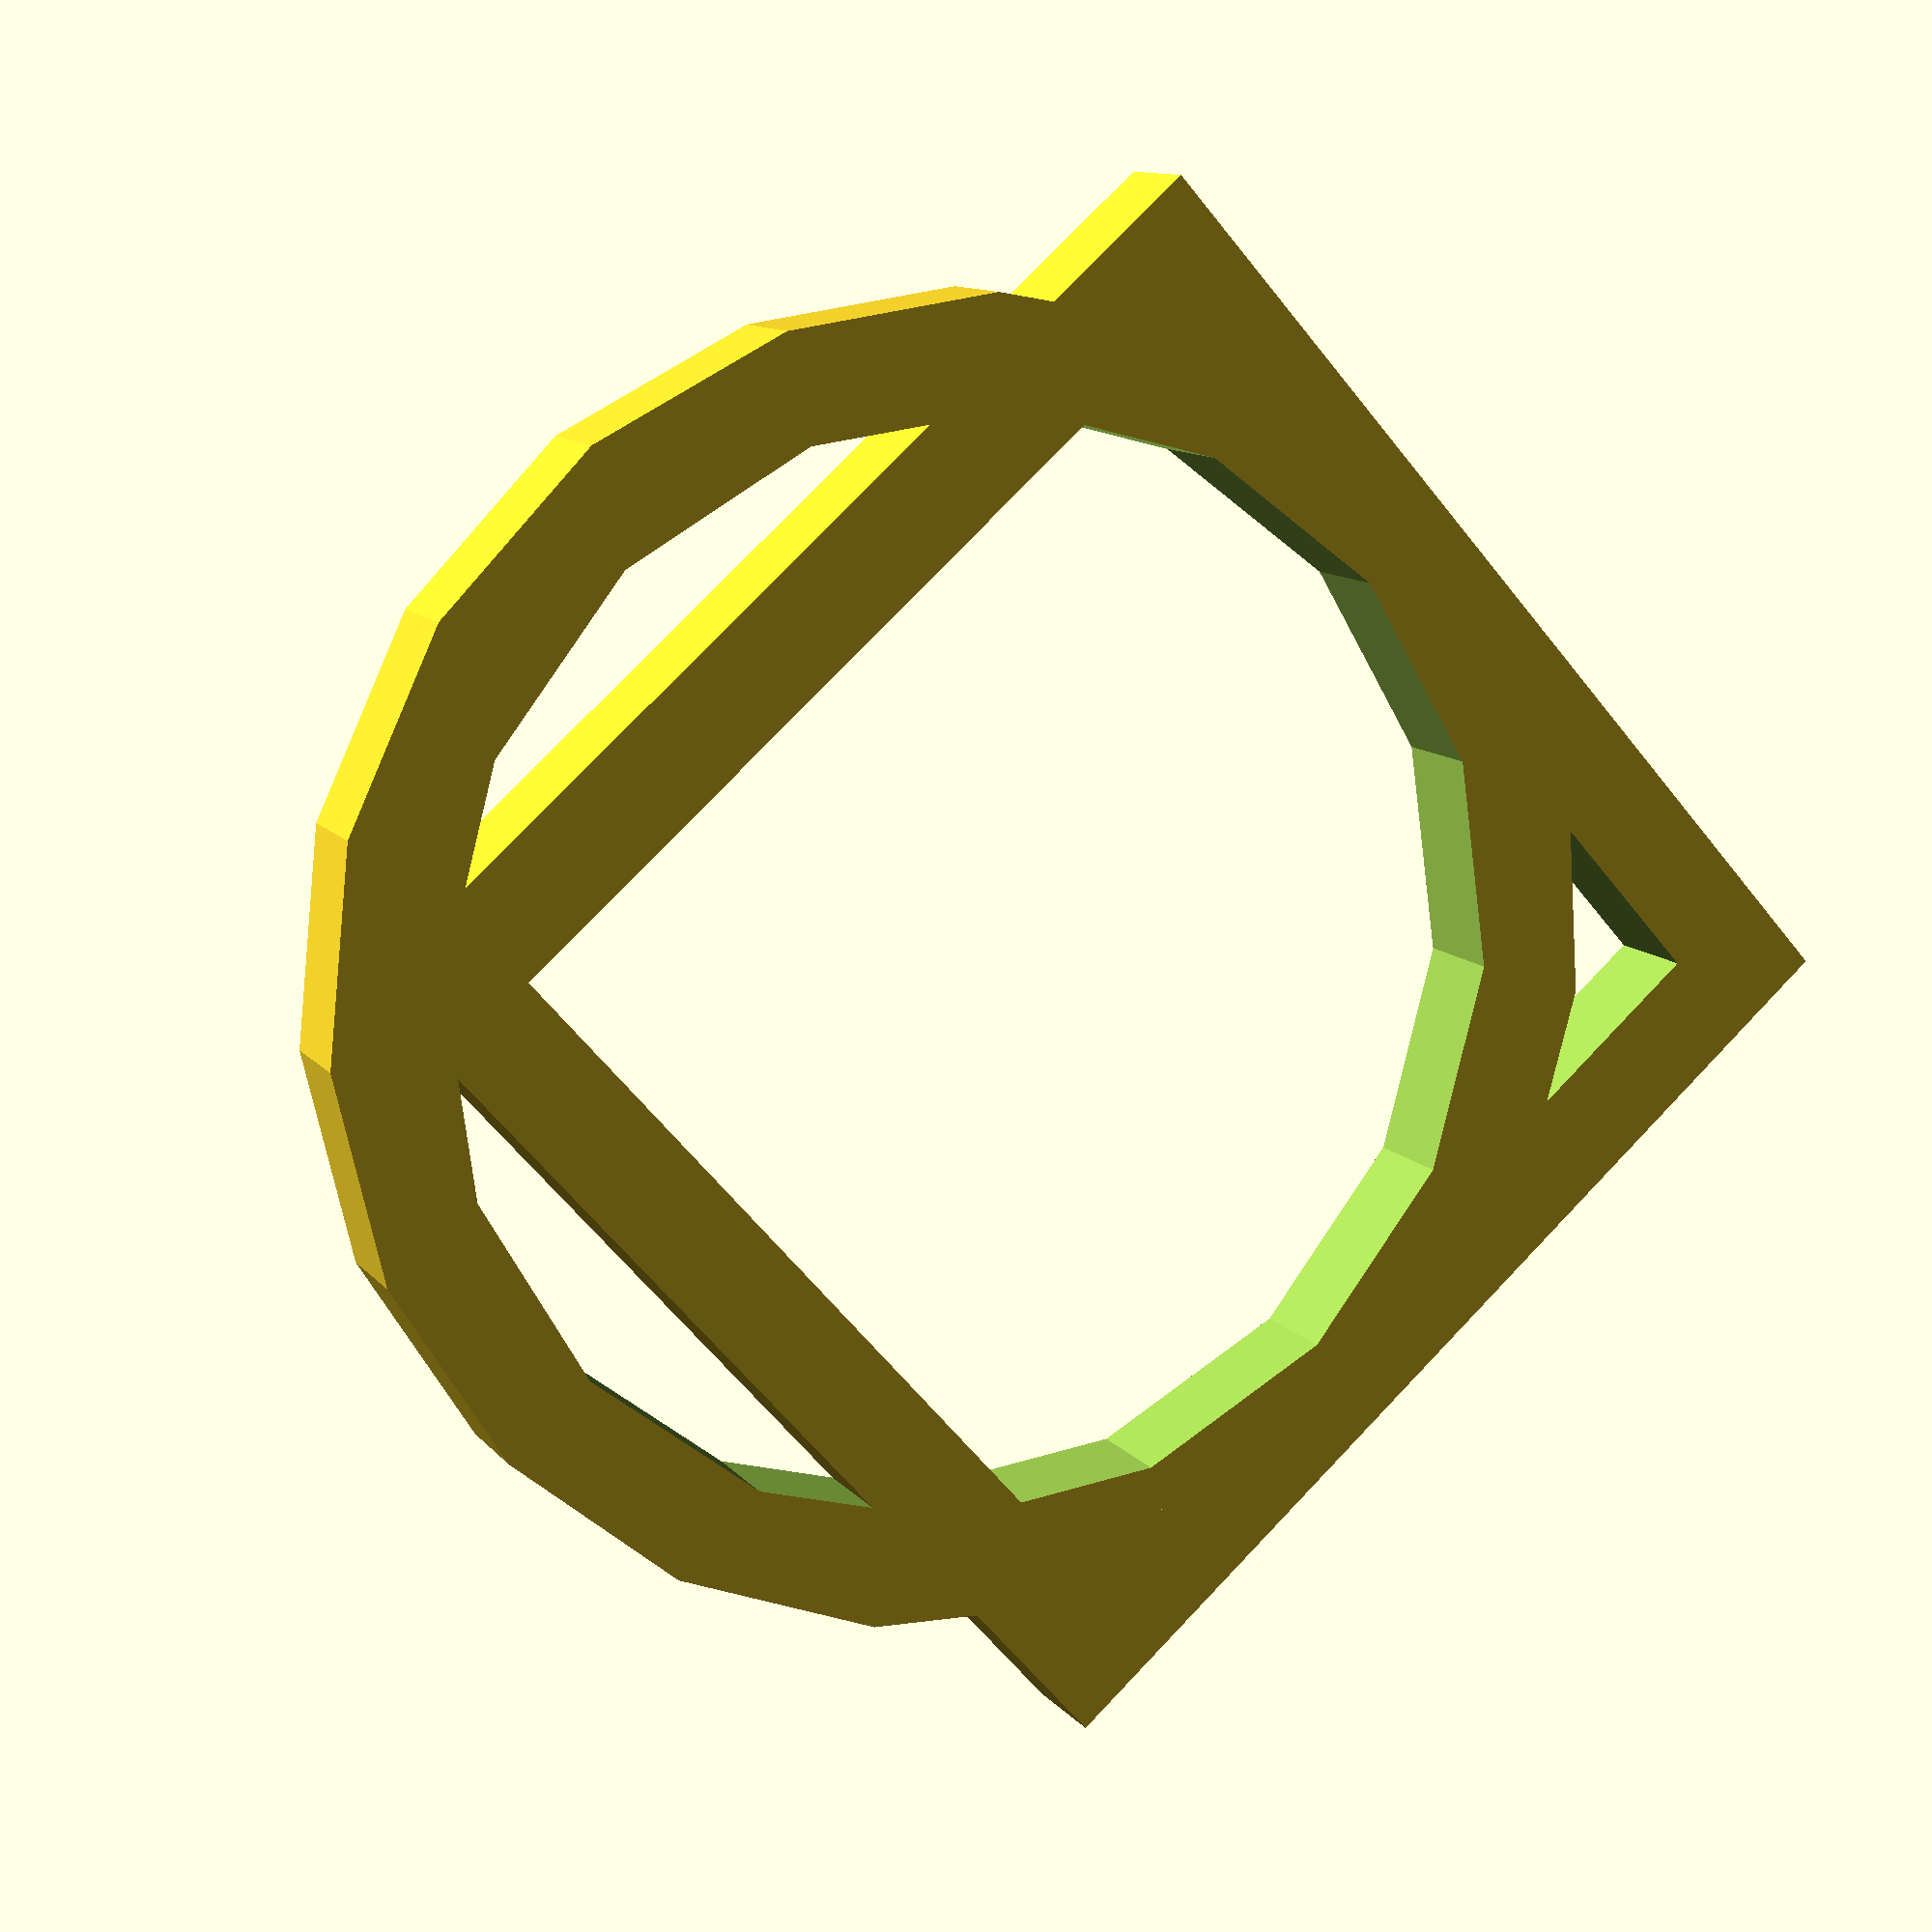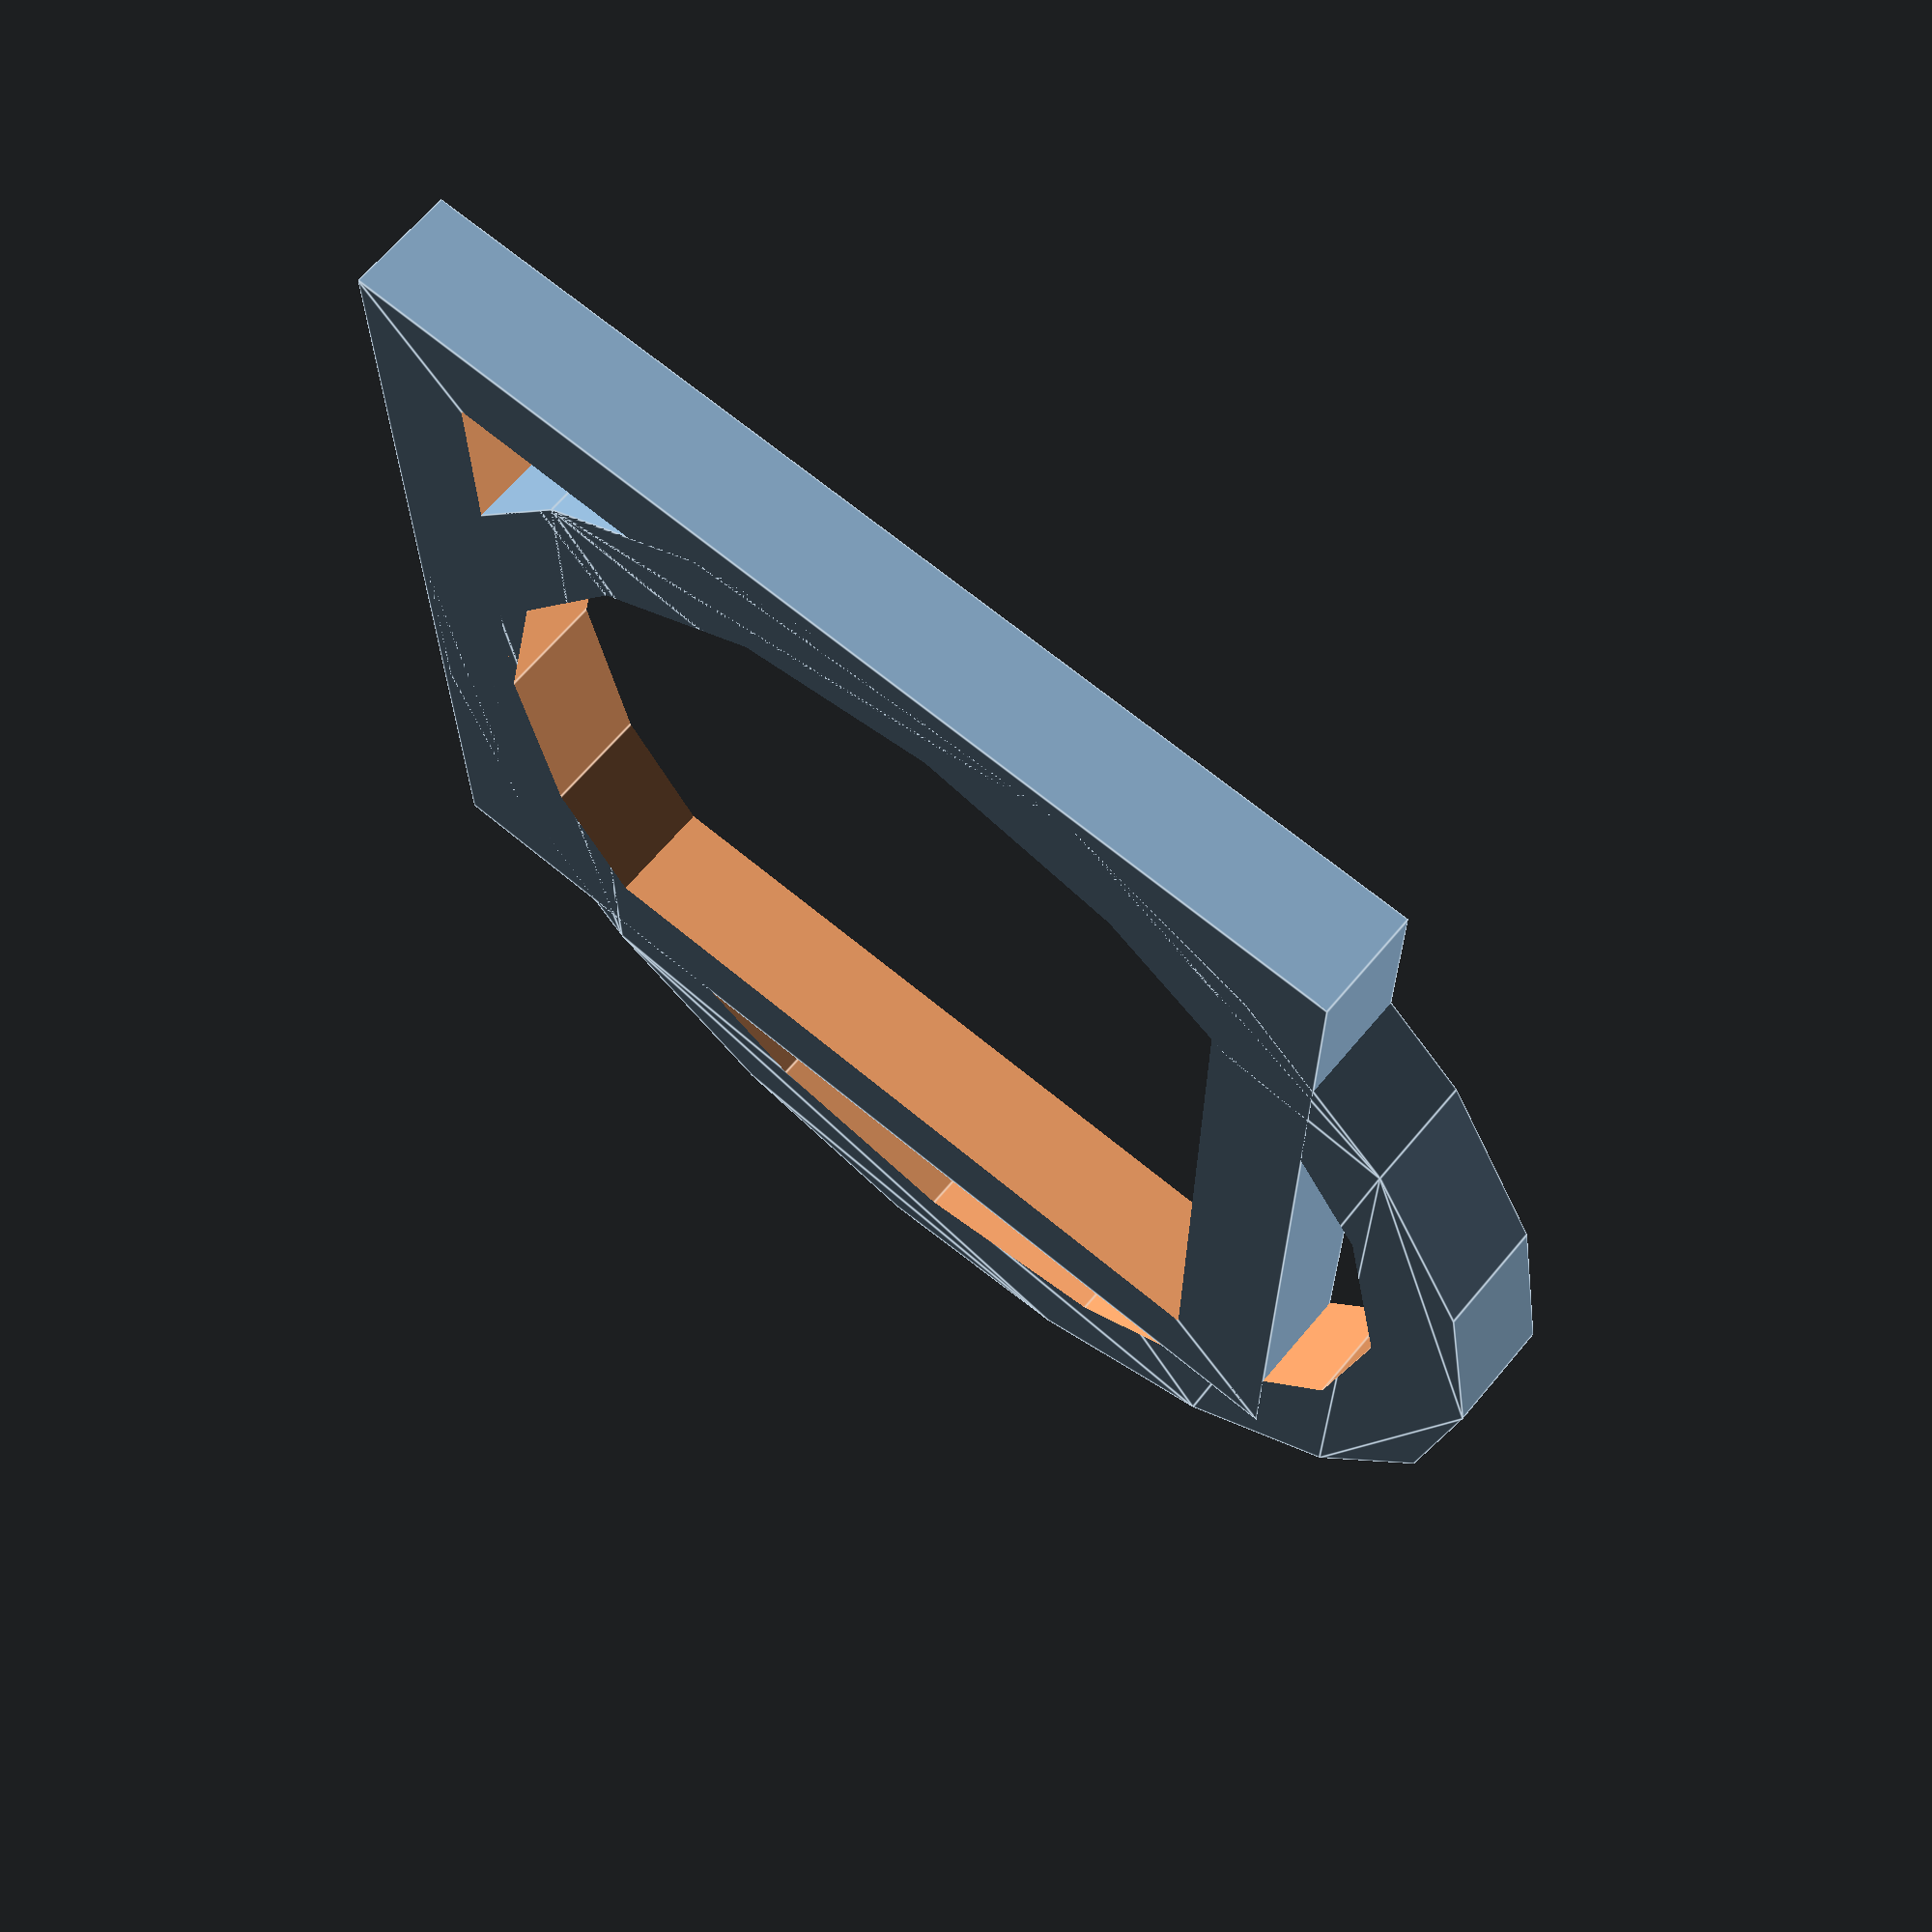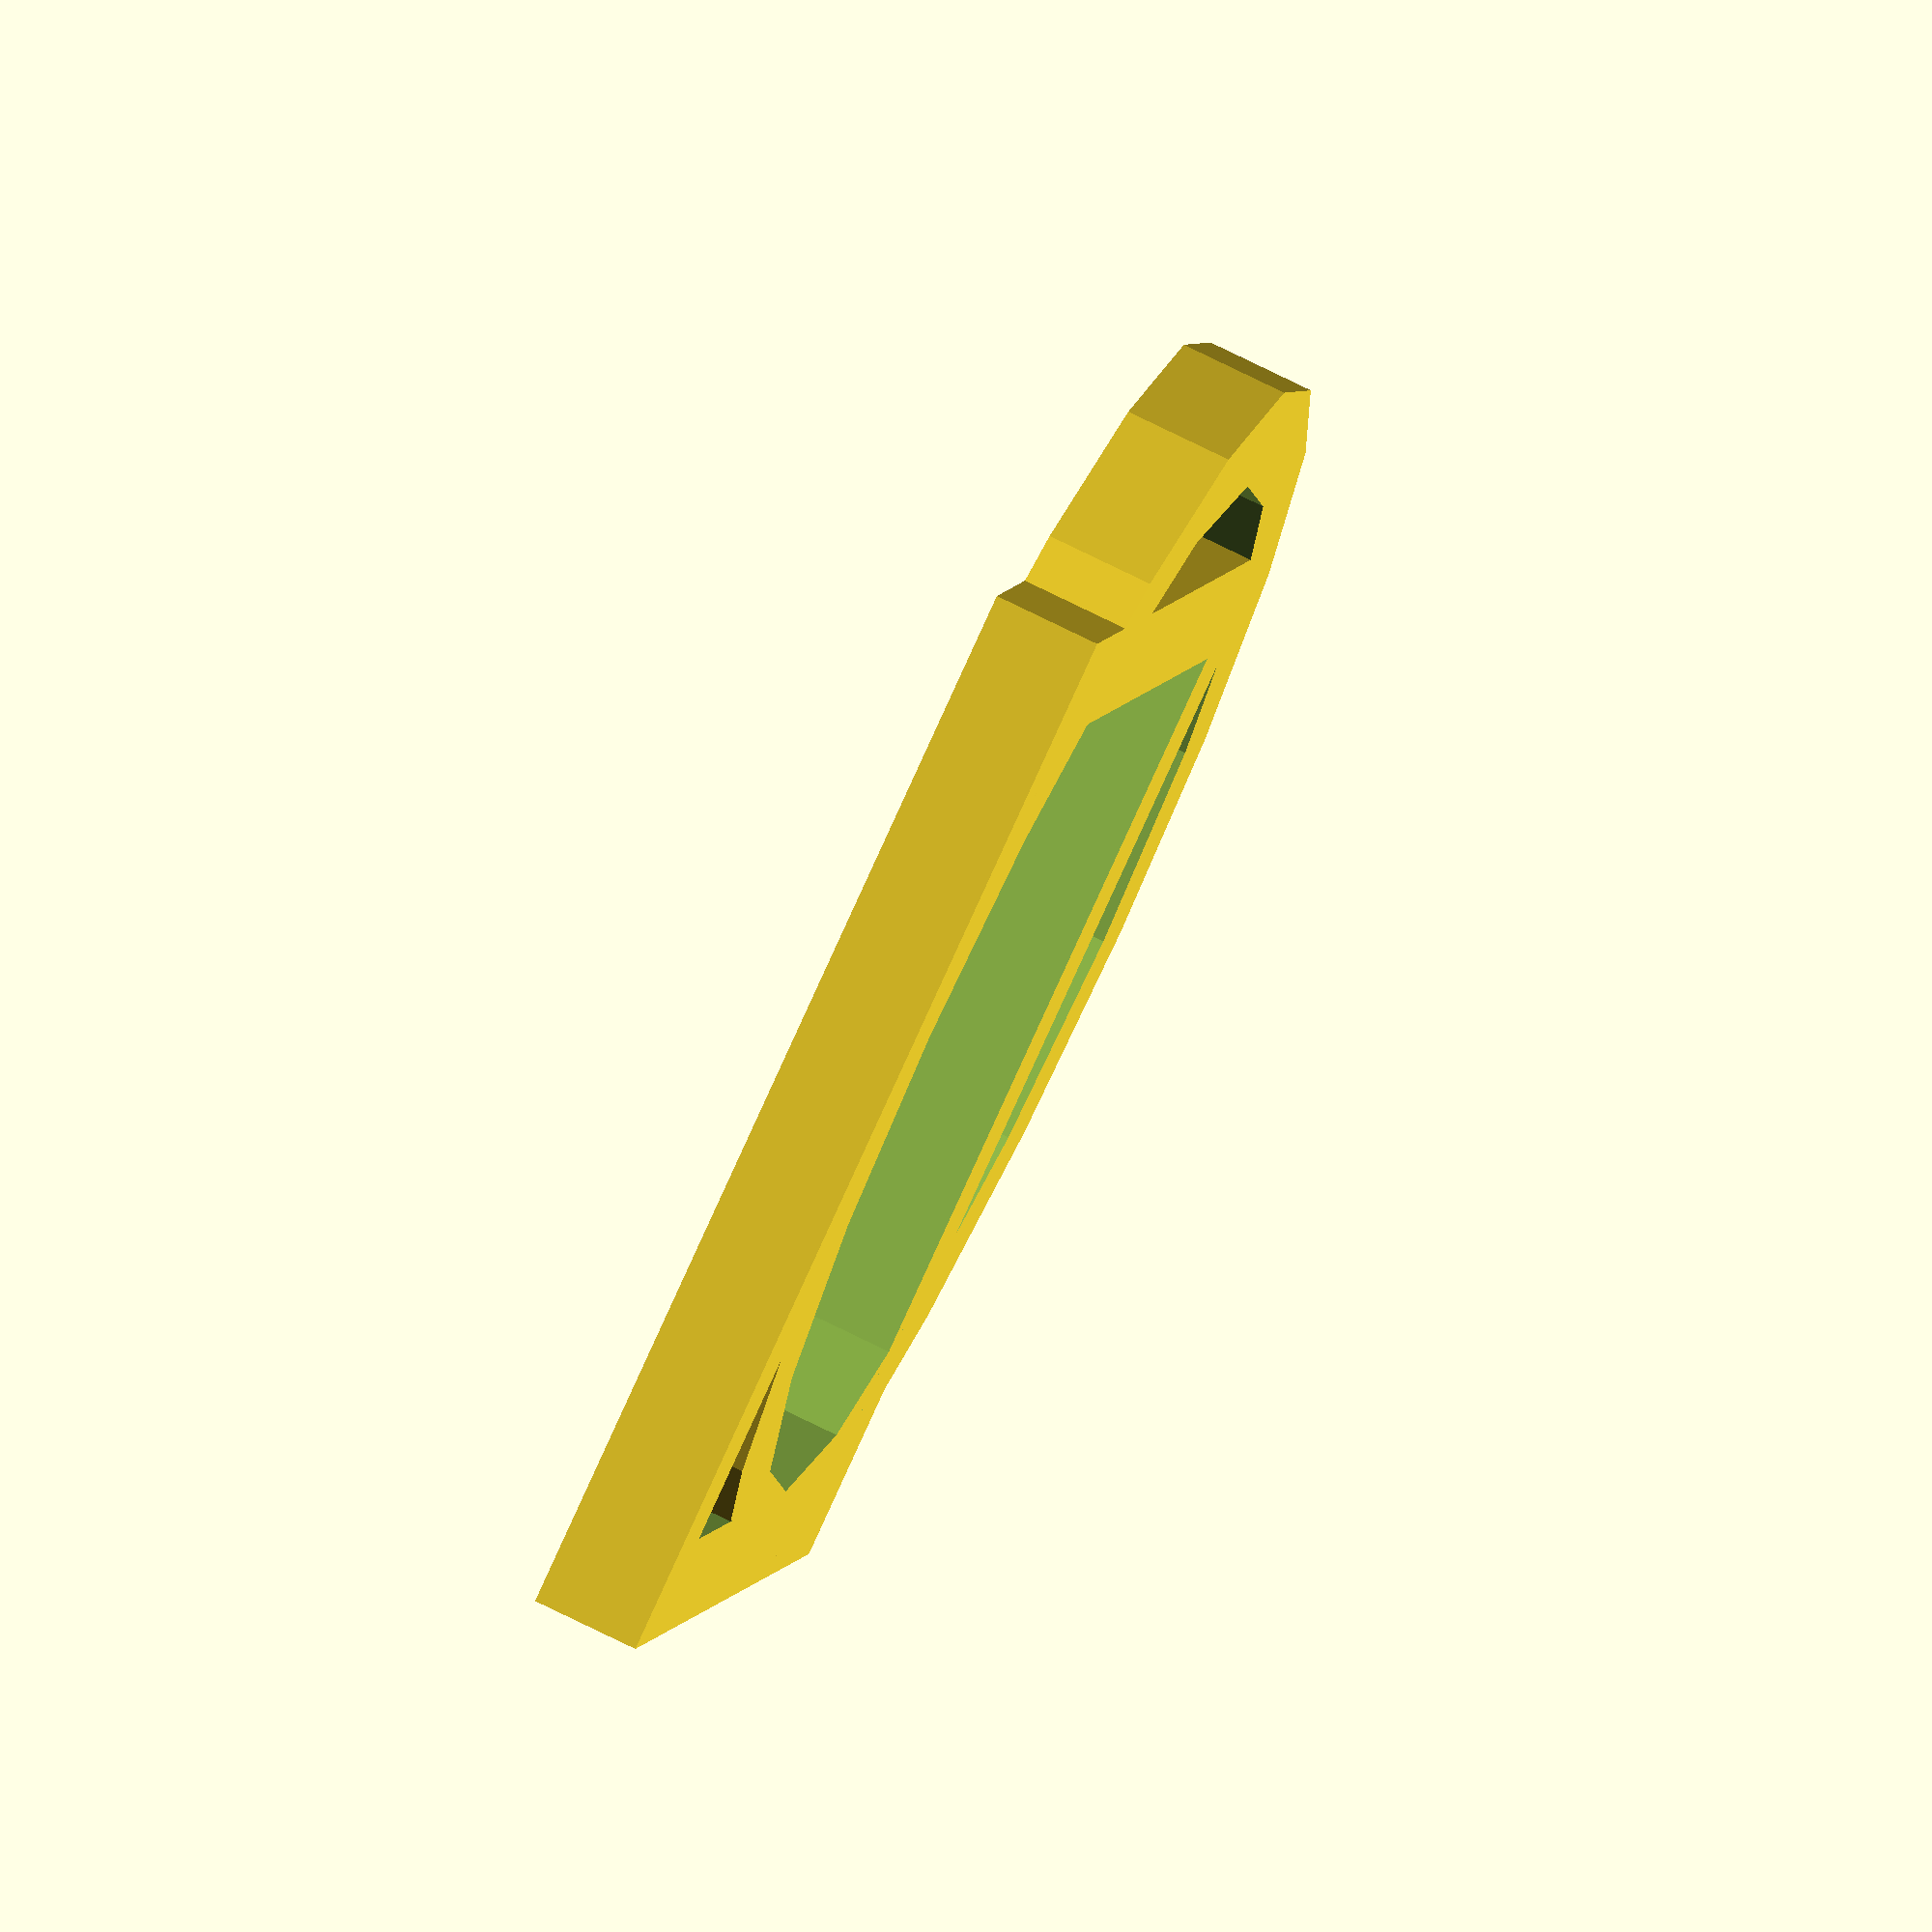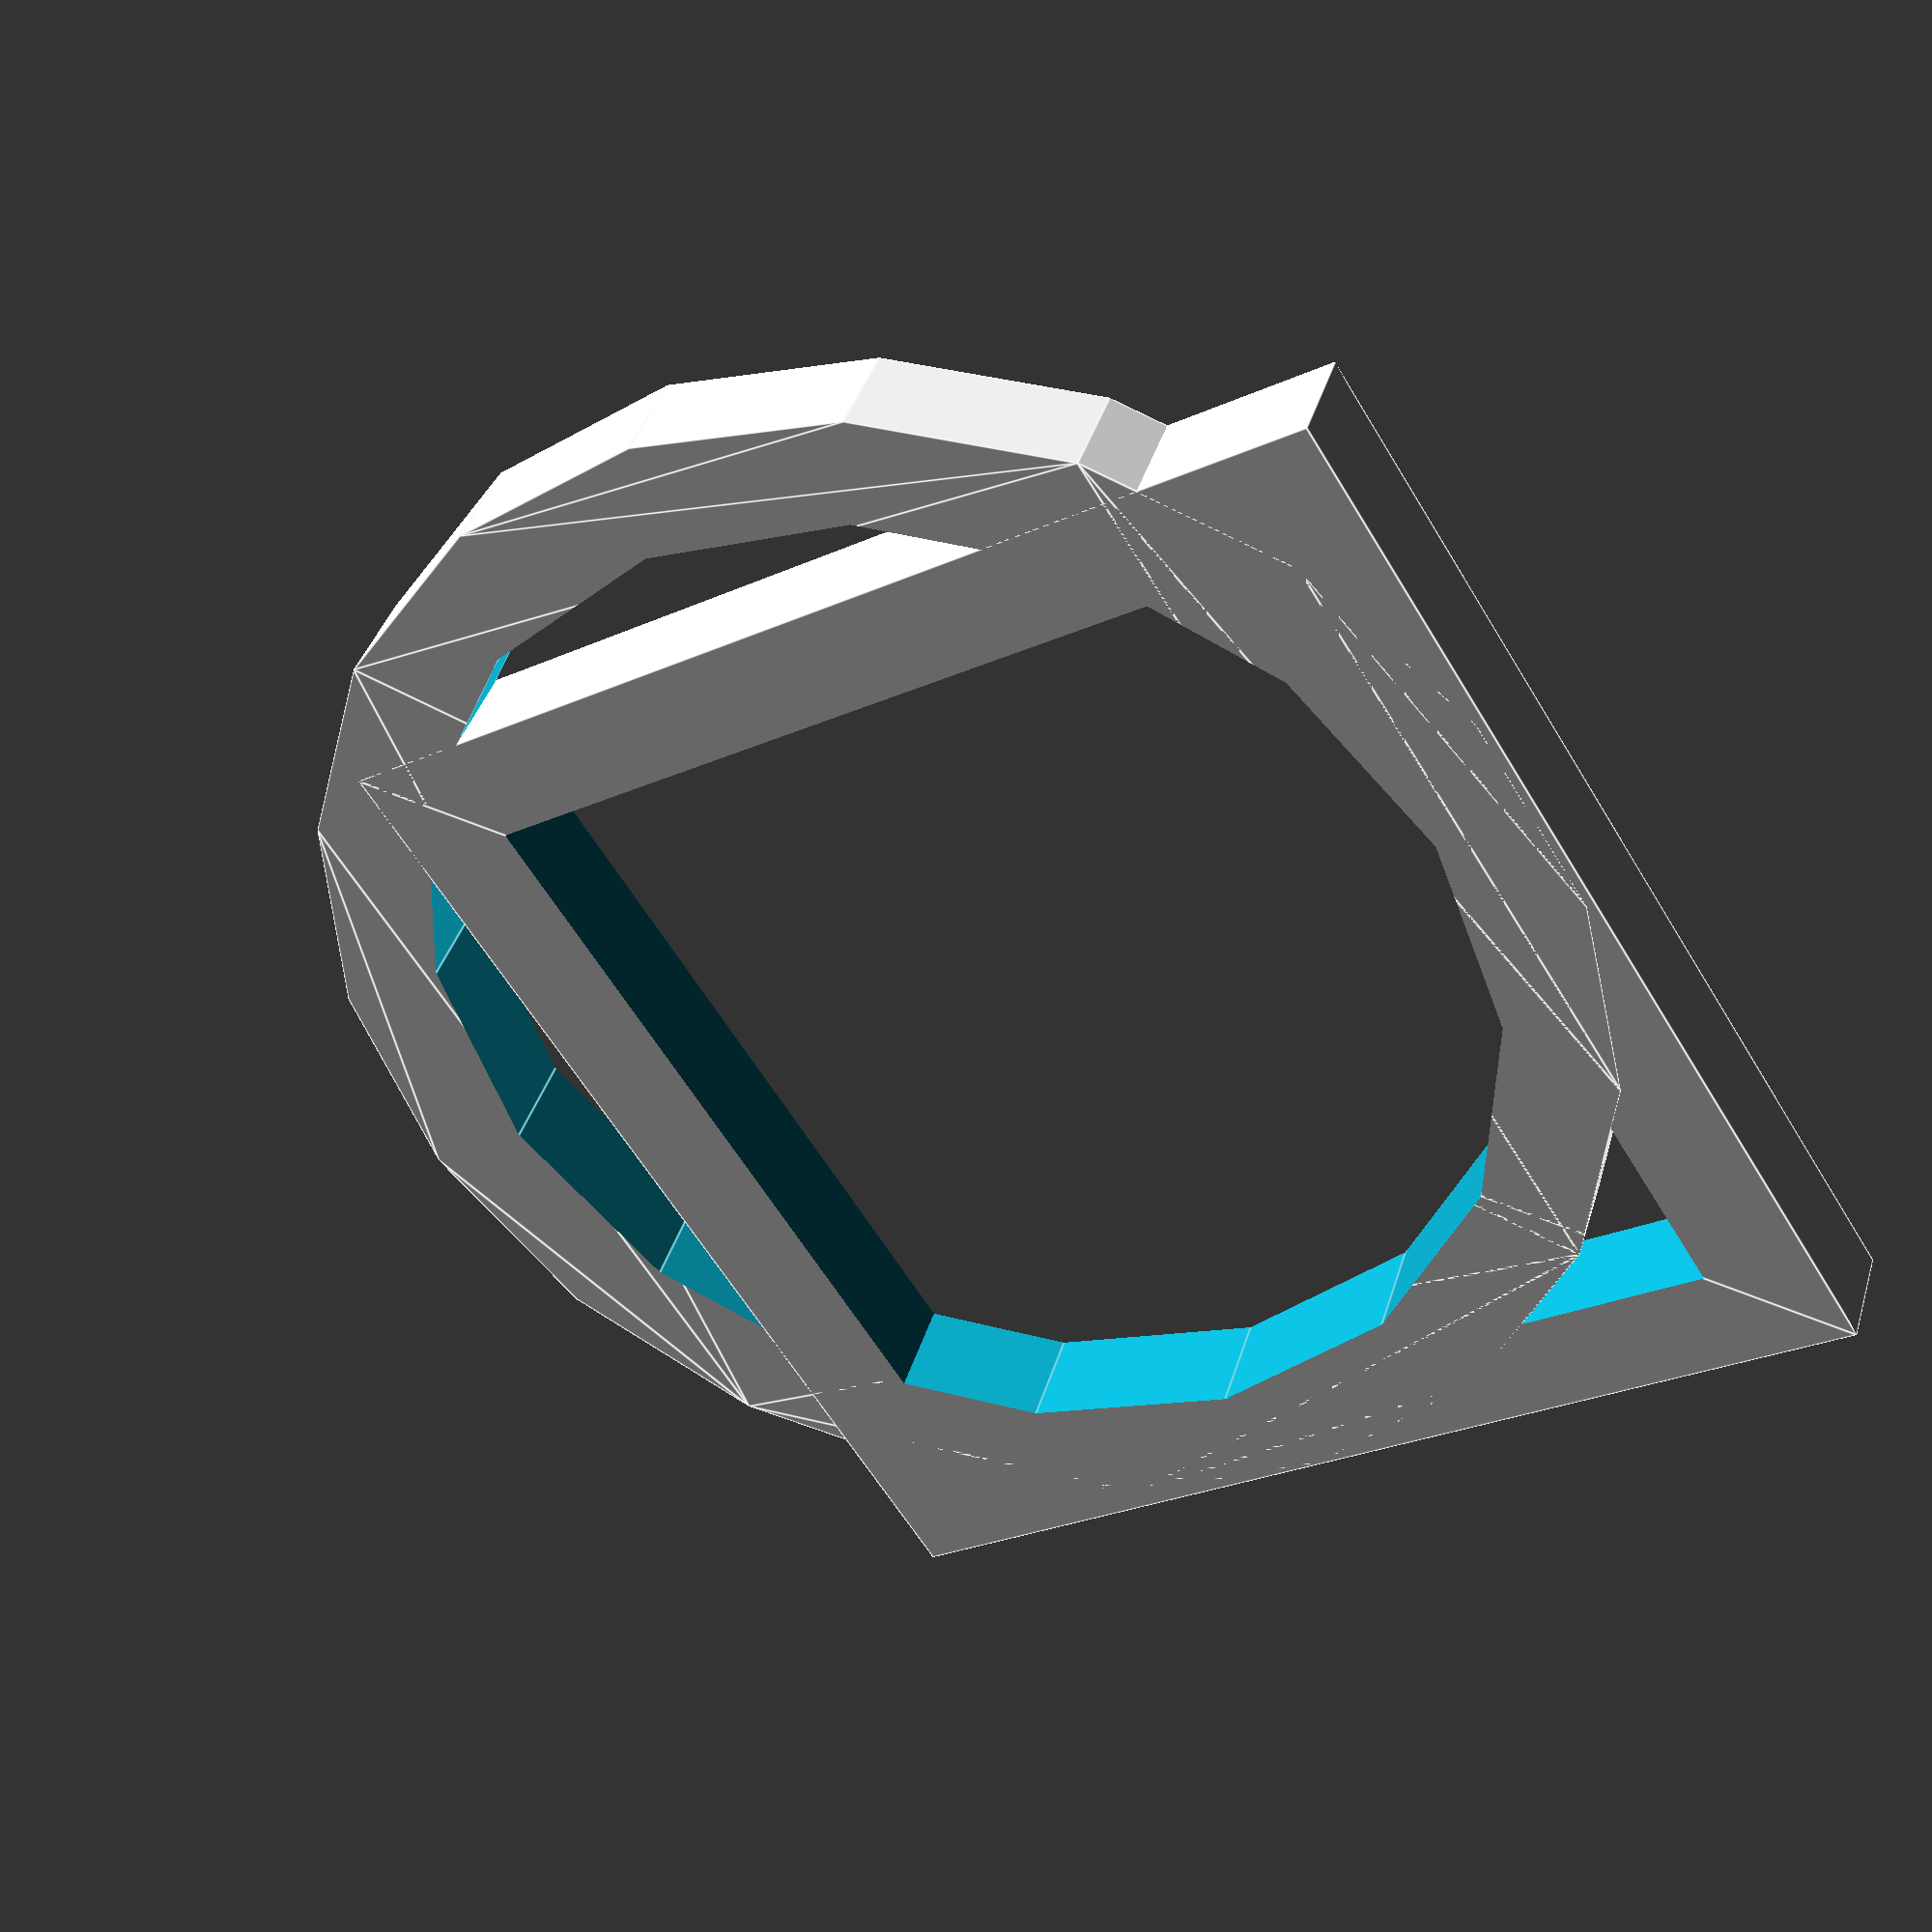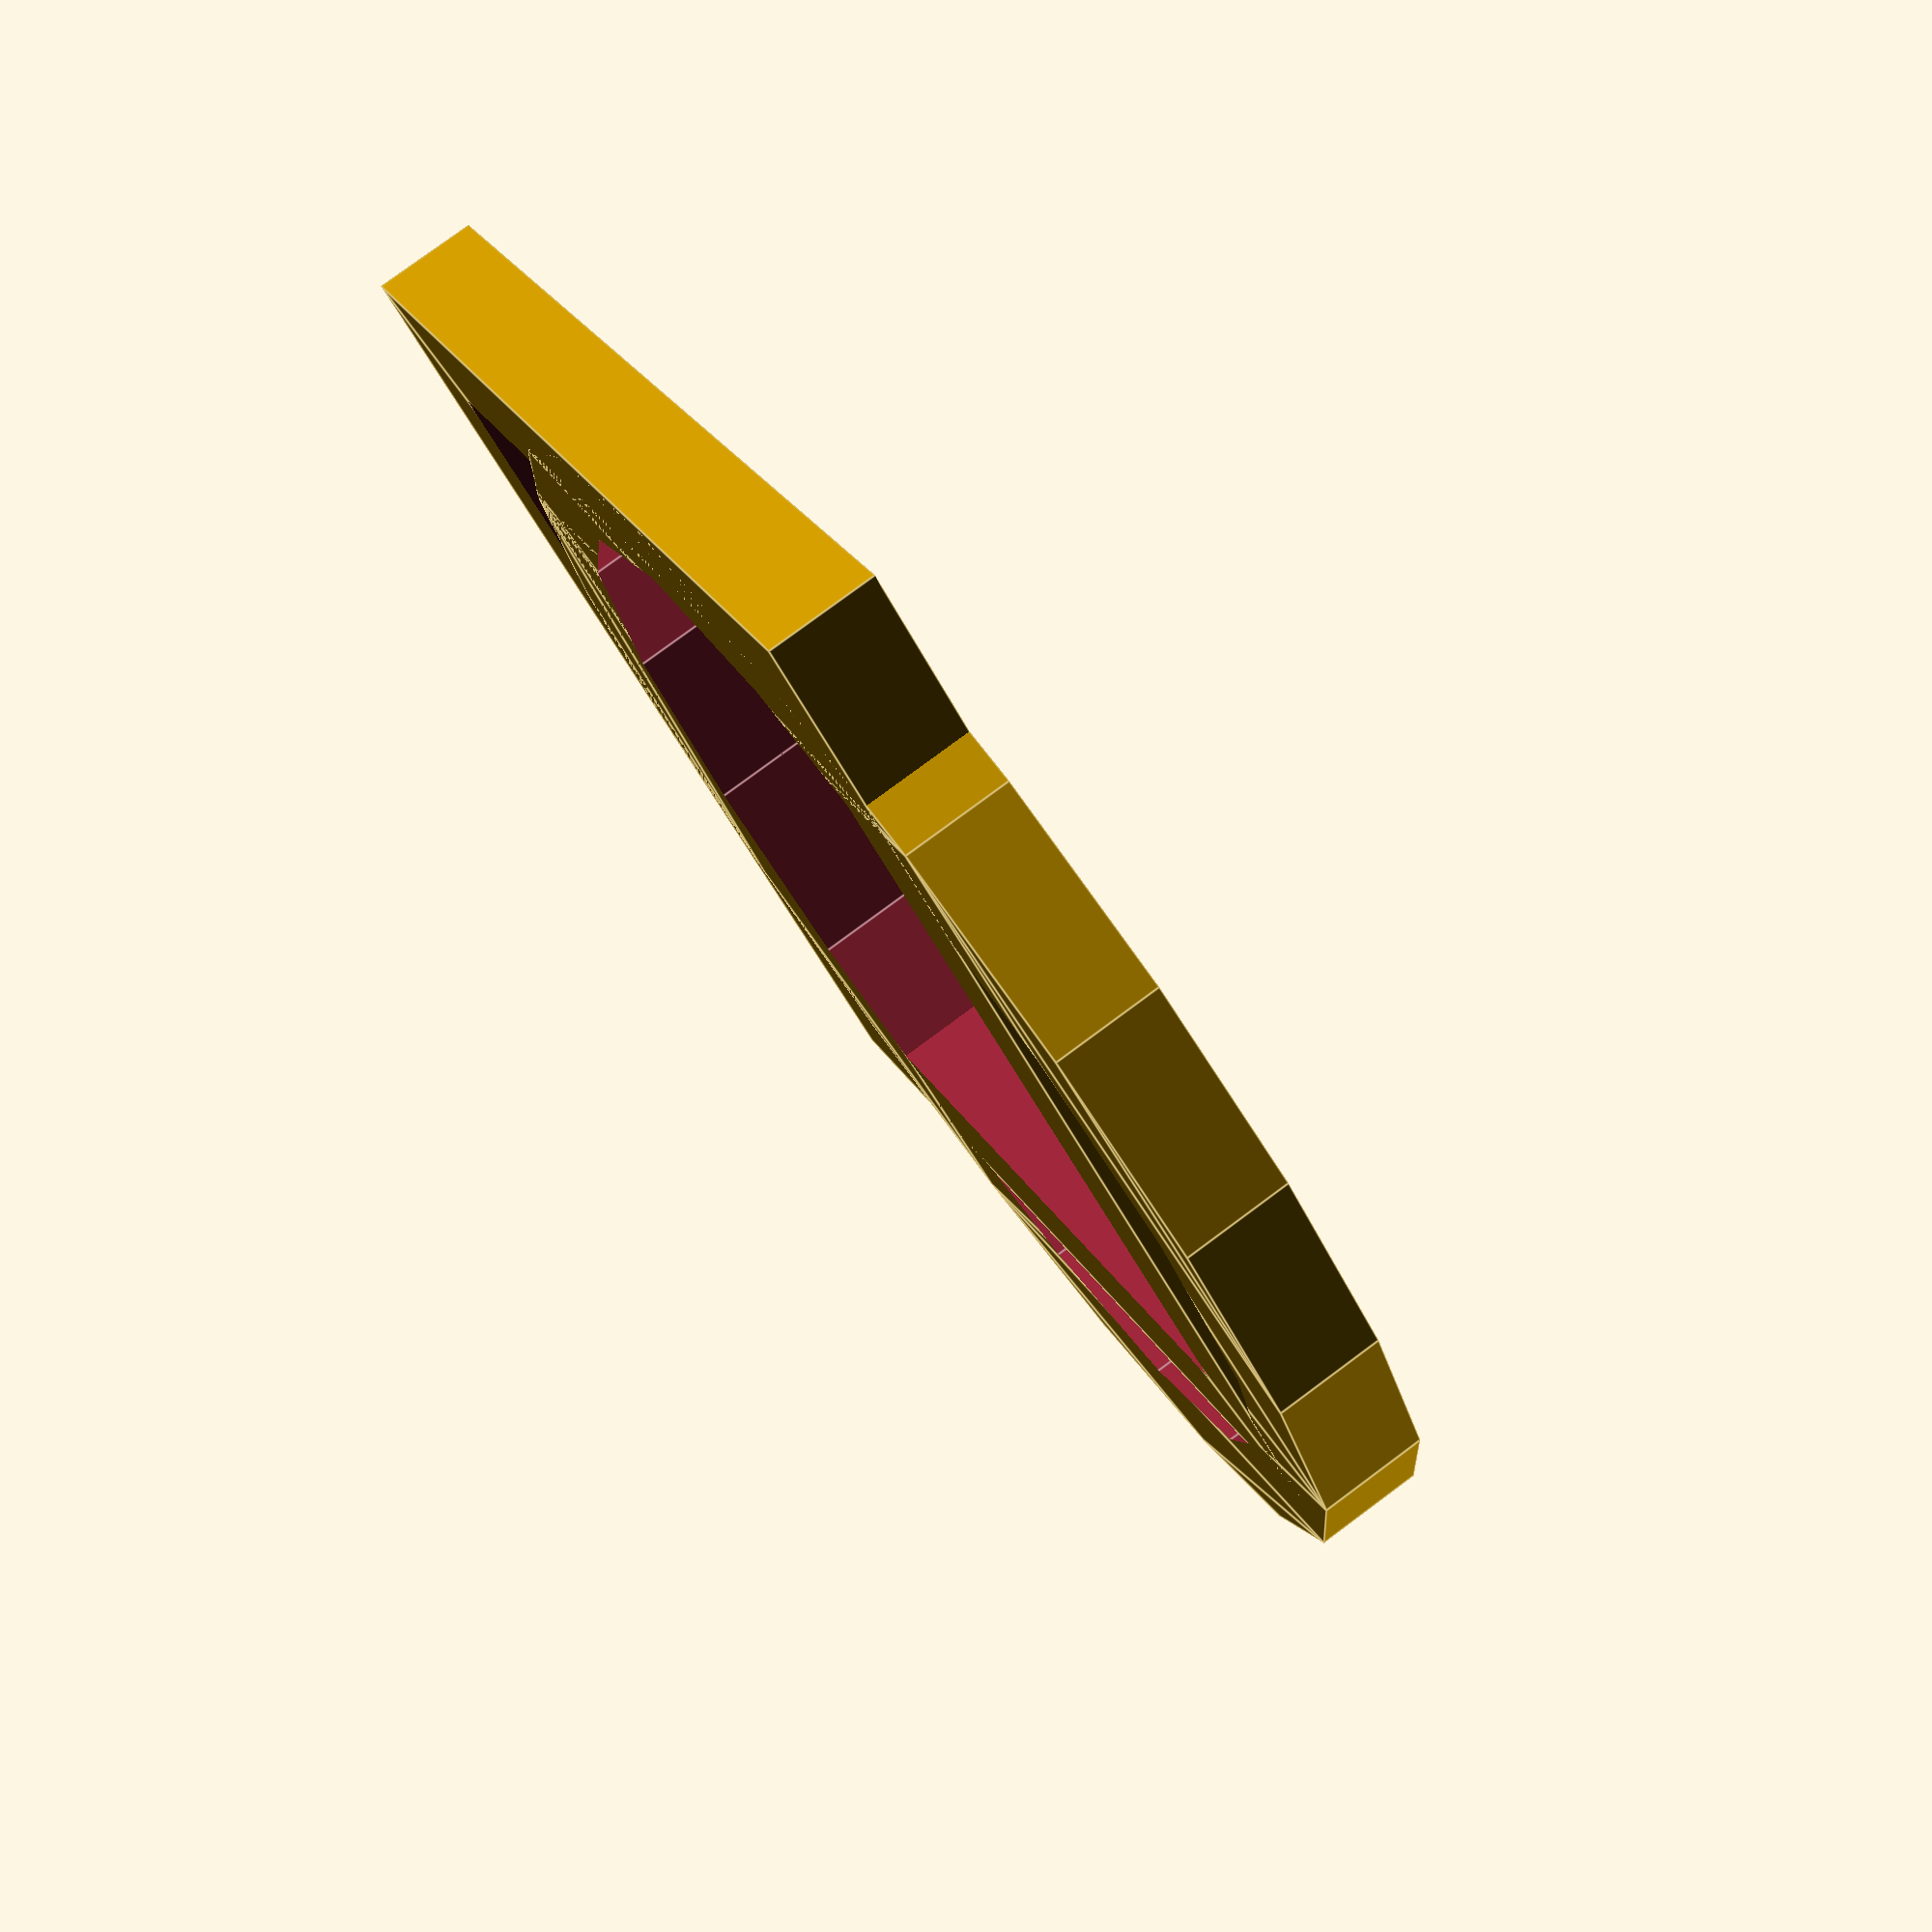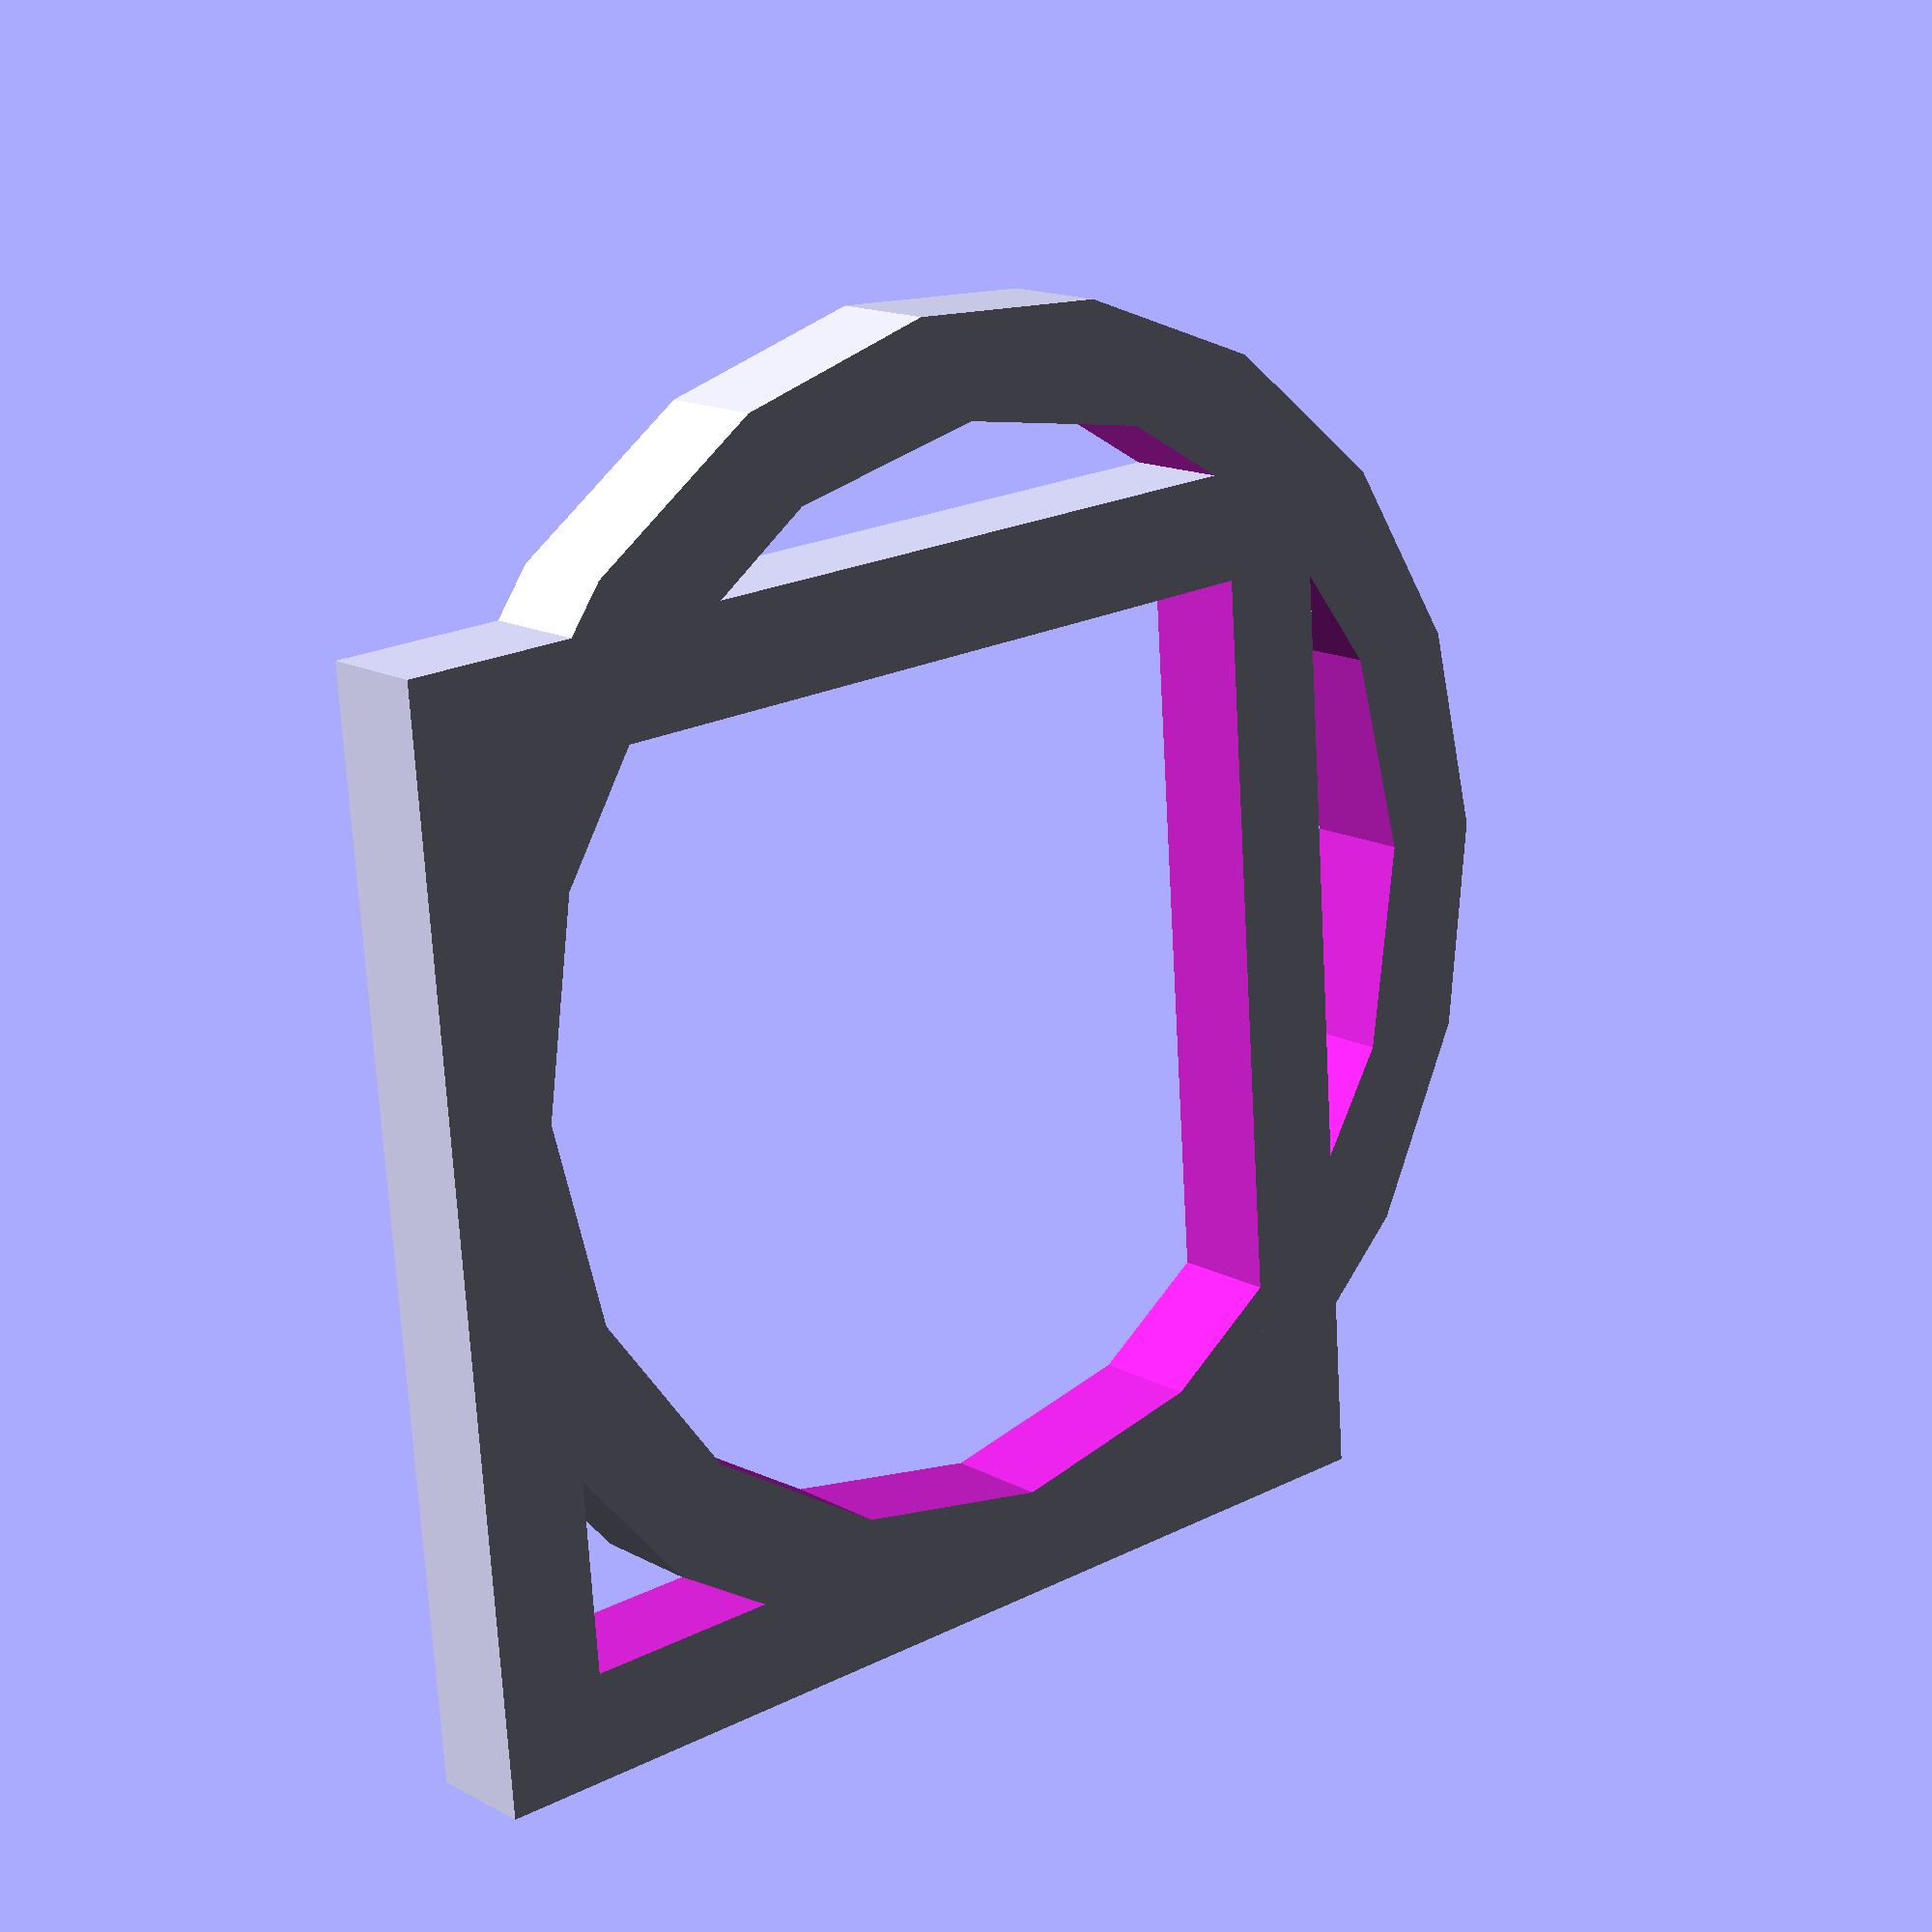
<openscad>
union(){
    translate(v=[6, 4, 0]){
        difference(){
            circle(r=6);
            circle(r=5);
        };
    };
    difference(){
        square(size=10);
        translate(v=[1, 1, 0]){
            square(size=8);
        };
    };
};

</openscad>
<views>
elev=169.0 azim=318.4 roll=202.6 proj=p view=wireframe
elev=113.2 azim=179.9 roll=140.0 proj=p view=edges
elev=283.7 azim=110.6 roll=116.2 proj=o view=solid
elev=320.3 azim=147.8 roll=16.3 proj=p view=edges
elev=280.1 azim=138.5 roll=233.5 proj=p view=edges
elev=344.9 azim=184.3 roll=138.7 proj=p view=wireframe
</views>
